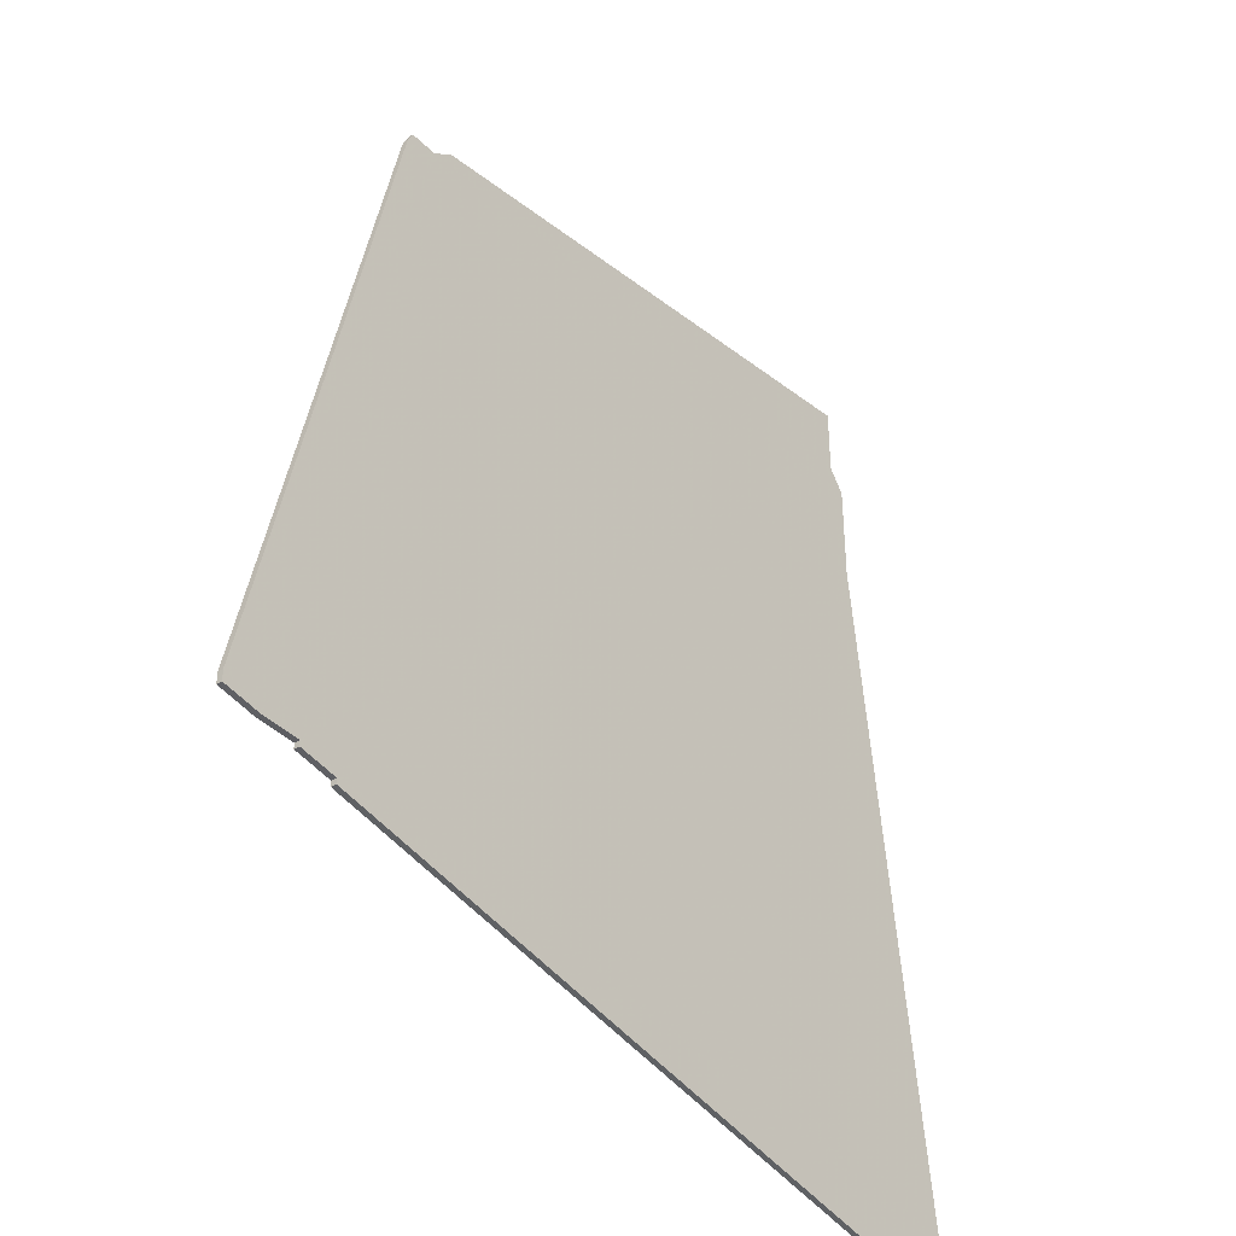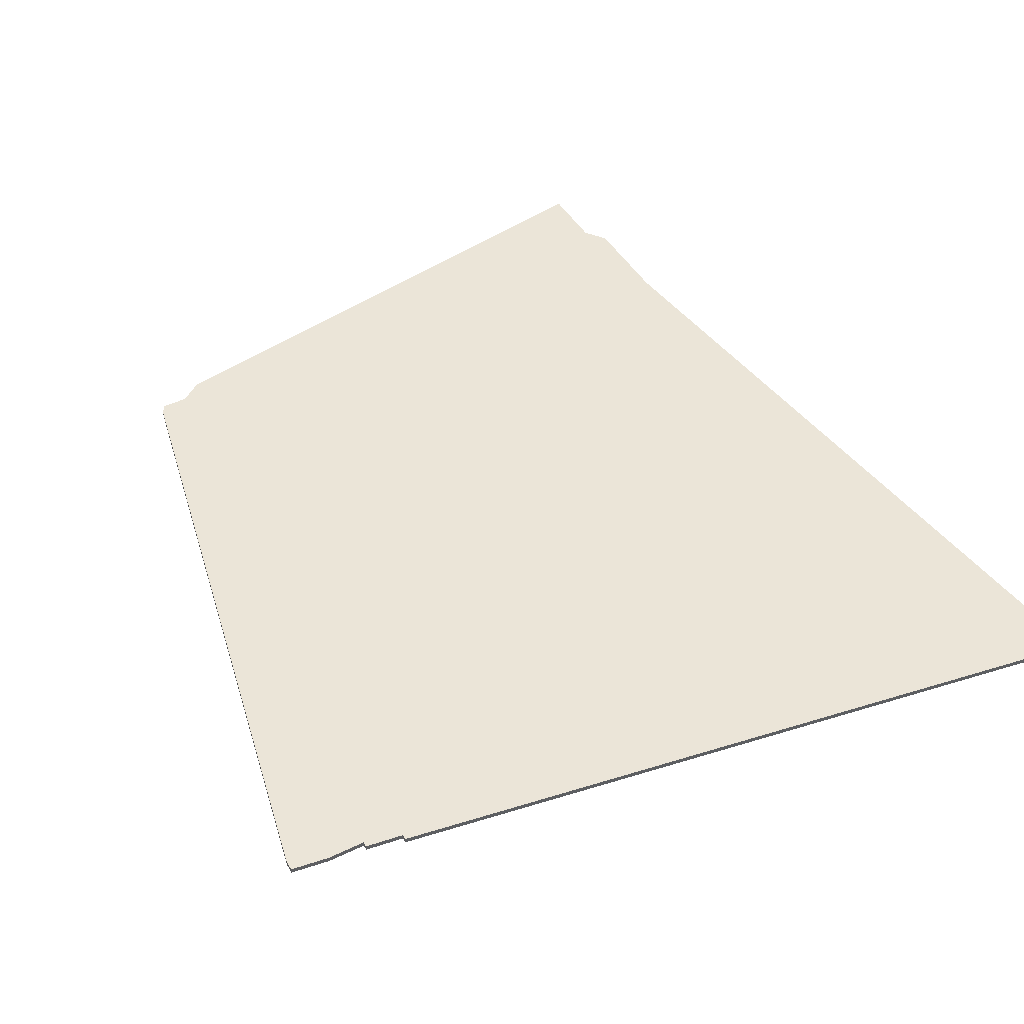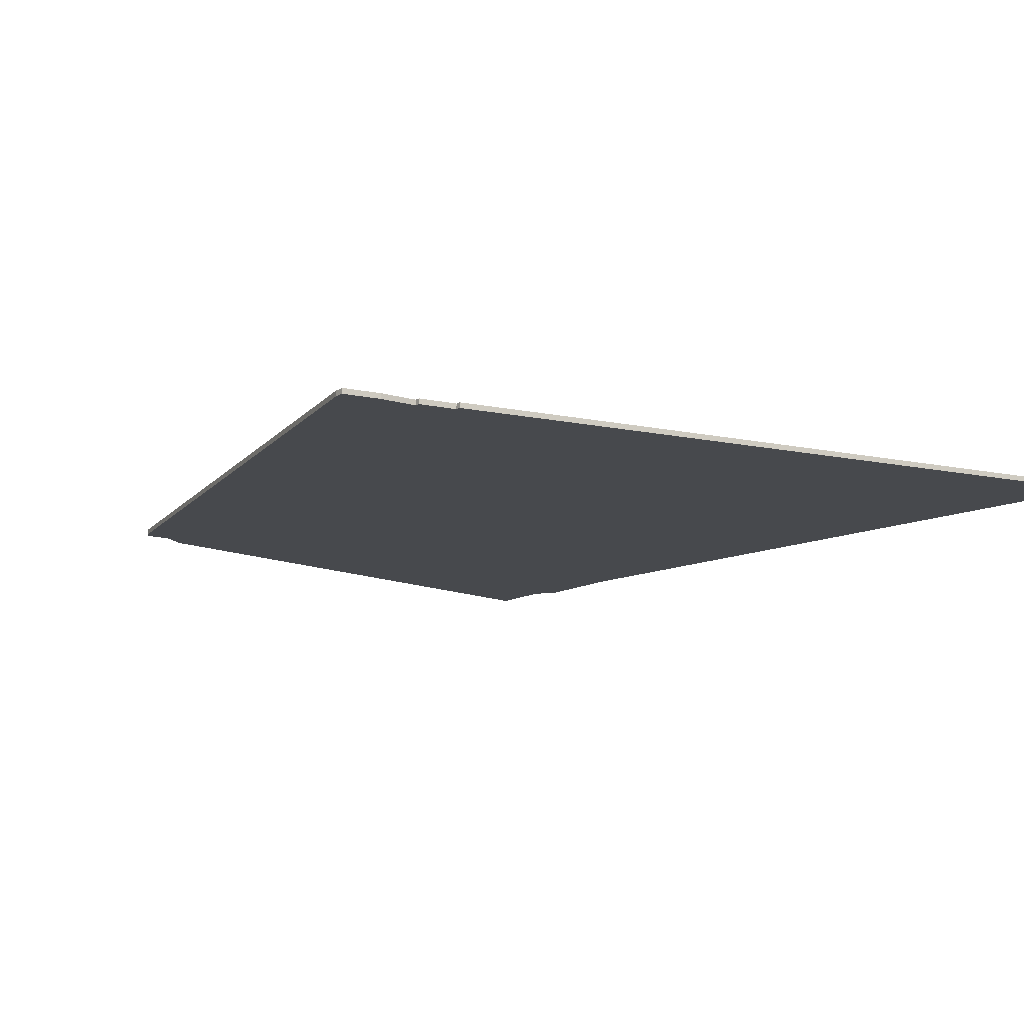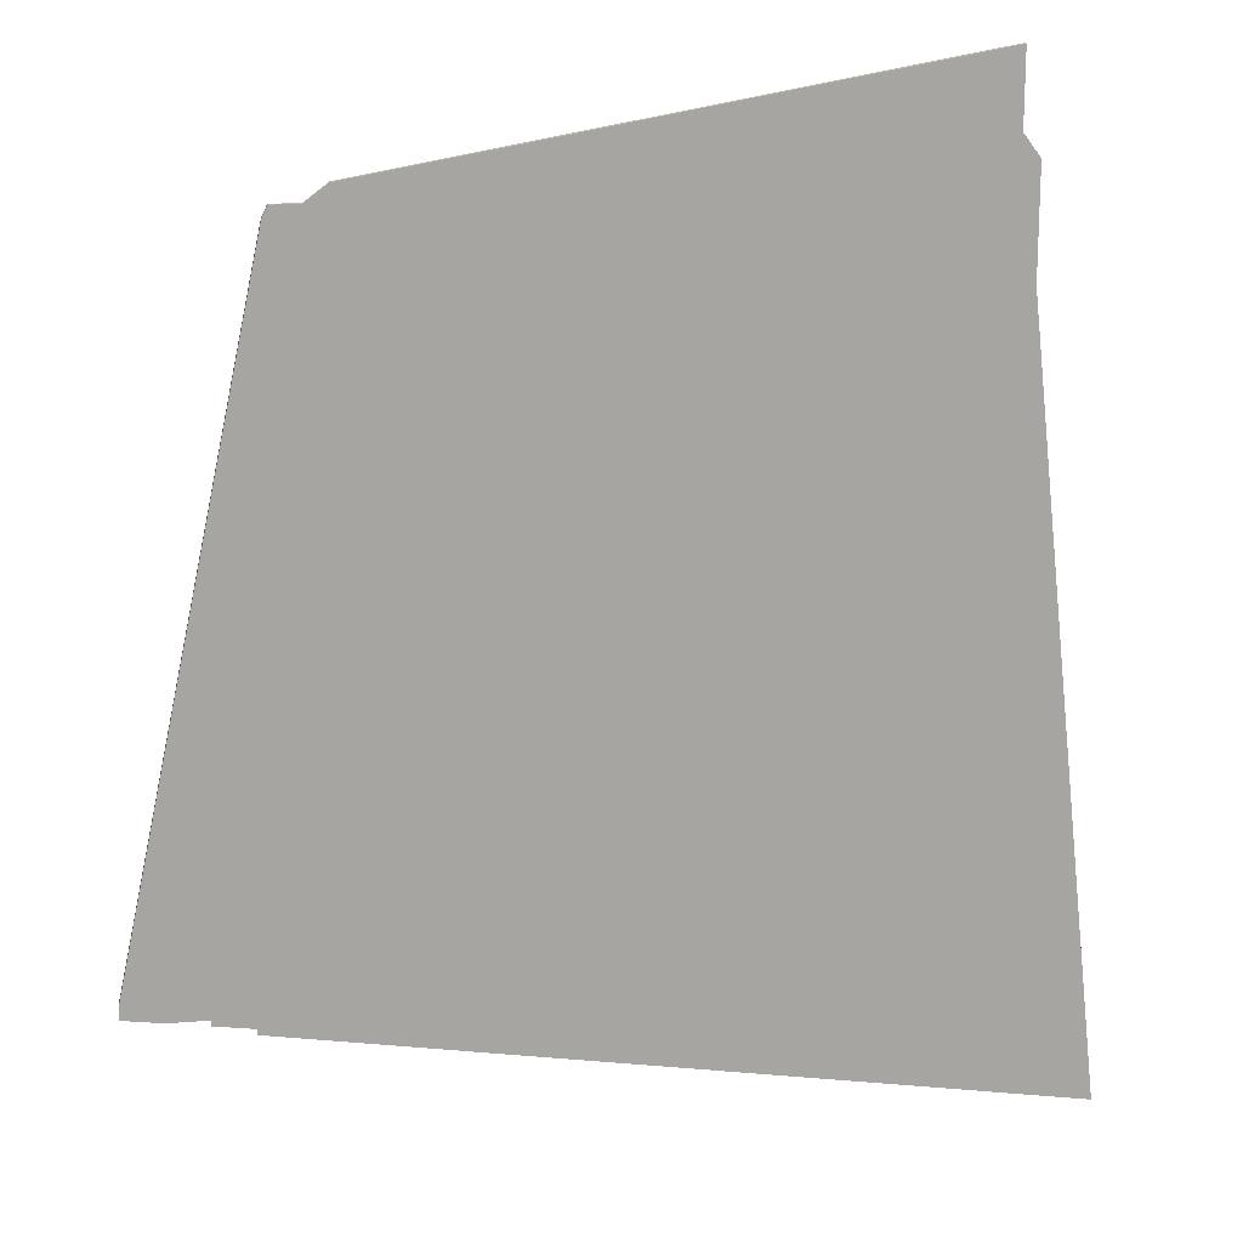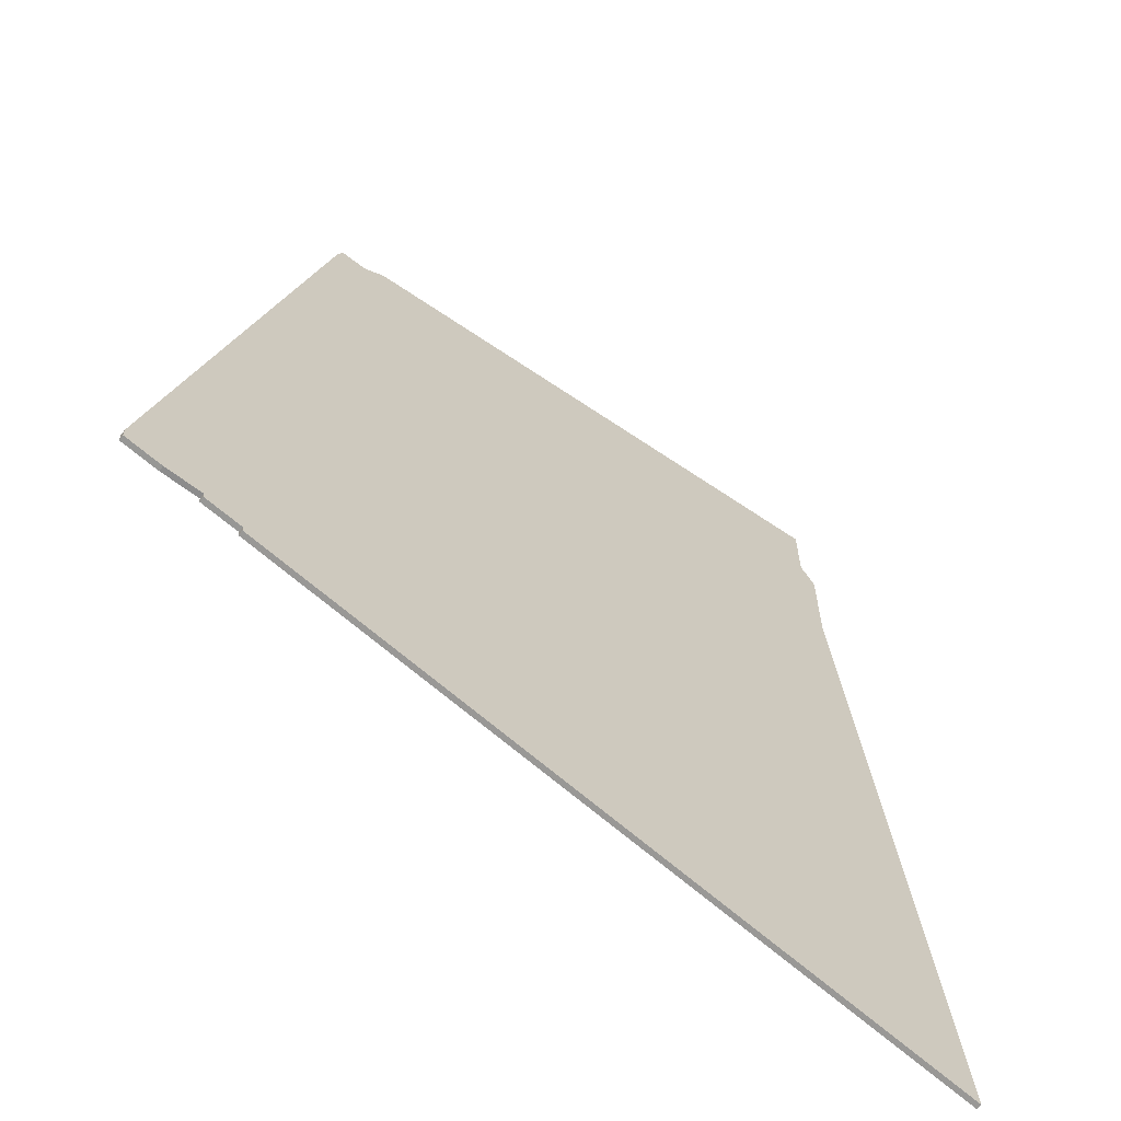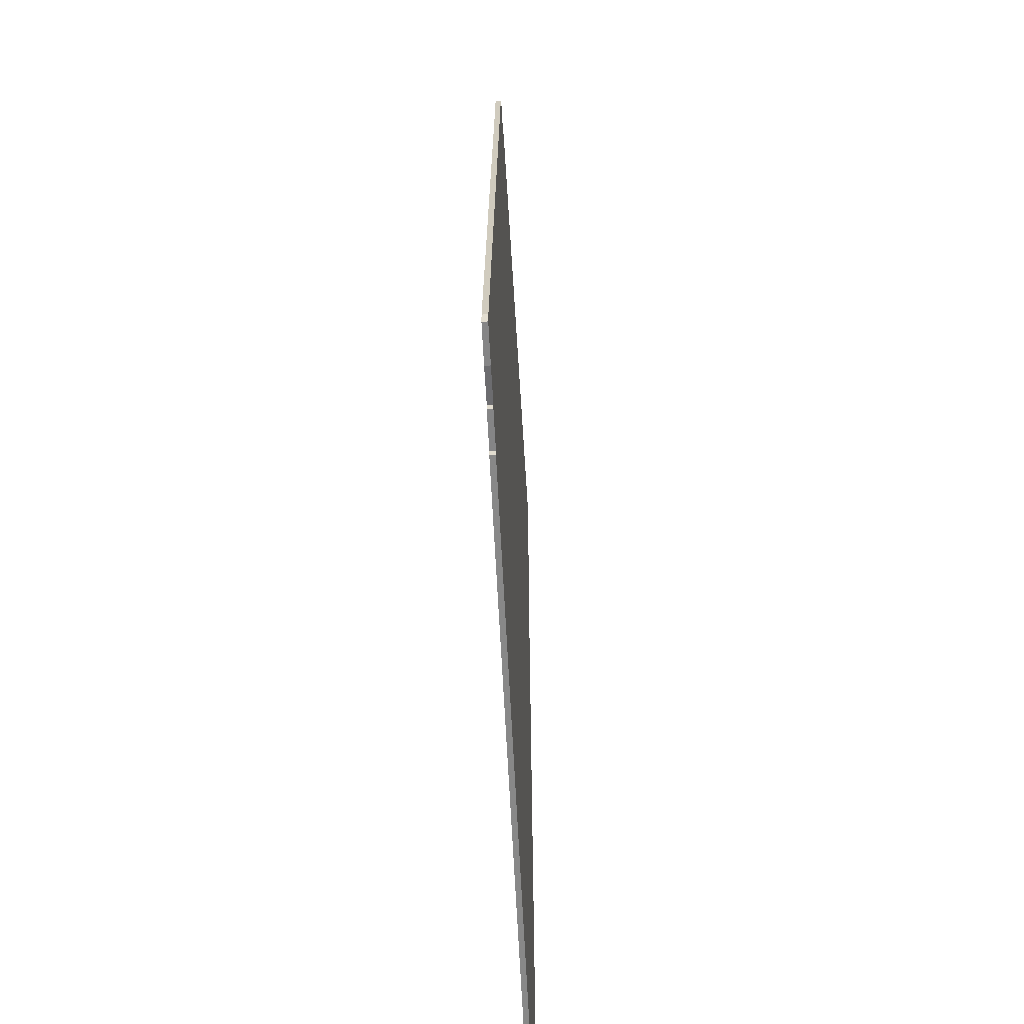
<metadata>
{"format":"obj","ext":"obj","renderer":"f3d","projection":"perspective","resolution":1024,"background":"white","views":[{"elev":-39.2,"azim":-50.8,"up":"+Y"},{"elev":45.6,"azim":-28.9,"up":"+Z"},{"elev":-12.3,"azim":-36.0,"up":"+Z"},{"elev":16.5,"azim":-9.7,"up":"+Y"},{"elev":-64.2,"azim":-37.9,"up":"+Y"},{"elev":-53.8,"azim":-87.1,"up":"+Y"}]}
</metadata>
<code>
v 2772 -1598 0
v 2746 -1719 0
v 2746 -1721 0
v 2753 -1722 0
v 2760 -1722 0
v 2760 -1723 0
v 2767 -1724 0
v 2767 -1725 0
v 2903 -1747 0
v 2888 -1611 0
v 2888 -1592 0
v 2885 -1588 0
v 2885 -1575 0
v 2782 -1593 0
v 2778 -1596 0
v 2773 -1596 0
v 2772 -1598 1
v 2746 -1719 1
v 2746 -1721 1
v 2753 -1722 1
v 2760 -1722 1
v 2760 -1723 1
v 2767 -1724 1
v 2767 -1725 1
v 2903 -1747 1
v 2888 -1611 1
v 2888 -1592 1
v 2885 -1588 1
v 2885 -1575 1
v 2782 -1593 1
v 2778 -1596 1
v 2773 -1596 1
f 2 1 16
f 4 3 2
f 7 6 5
f 9 8 7
f 12 11 10
f 14 13 12
f 2 16 15
f 5 4 2
f 9 7 5
f 12 10 9
f 15 14 12
f 5 2 15
f 12 9 5
f 5 15 12
f 32 17 18
f 18 19 20
f 21 22 23
f 23 24 25
f 26 27 28
f 28 29 30
f 31 32 18
f 18 20 21
f 21 23 25
f 25 26 28
f 28 30 31
f 31 18 21
f 21 25 28
f 28 31 21
f 18 17 2
f 2 17 1
f 19 18 3
f 3 18 2
f 20 19 4
f 4 19 3
f 21 20 5
f 5 20 4
f 22 21 6
f 6 21 5
f 23 22 7
f 7 22 6
f 24 23 8
f 8 23 7
f 25 24 9
f 9 24 8
f 26 25 10
f 10 25 9
f 27 26 11
f 11 26 10
f 28 27 12
f 12 27 11
f 29 28 13
f 13 28 12
f 30 29 14
f 14 29 13
f 31 30 15
f 15 30 14
f 17 32 1
f 1 32 16
f 32 31 16
f 16 31 15

</code>
